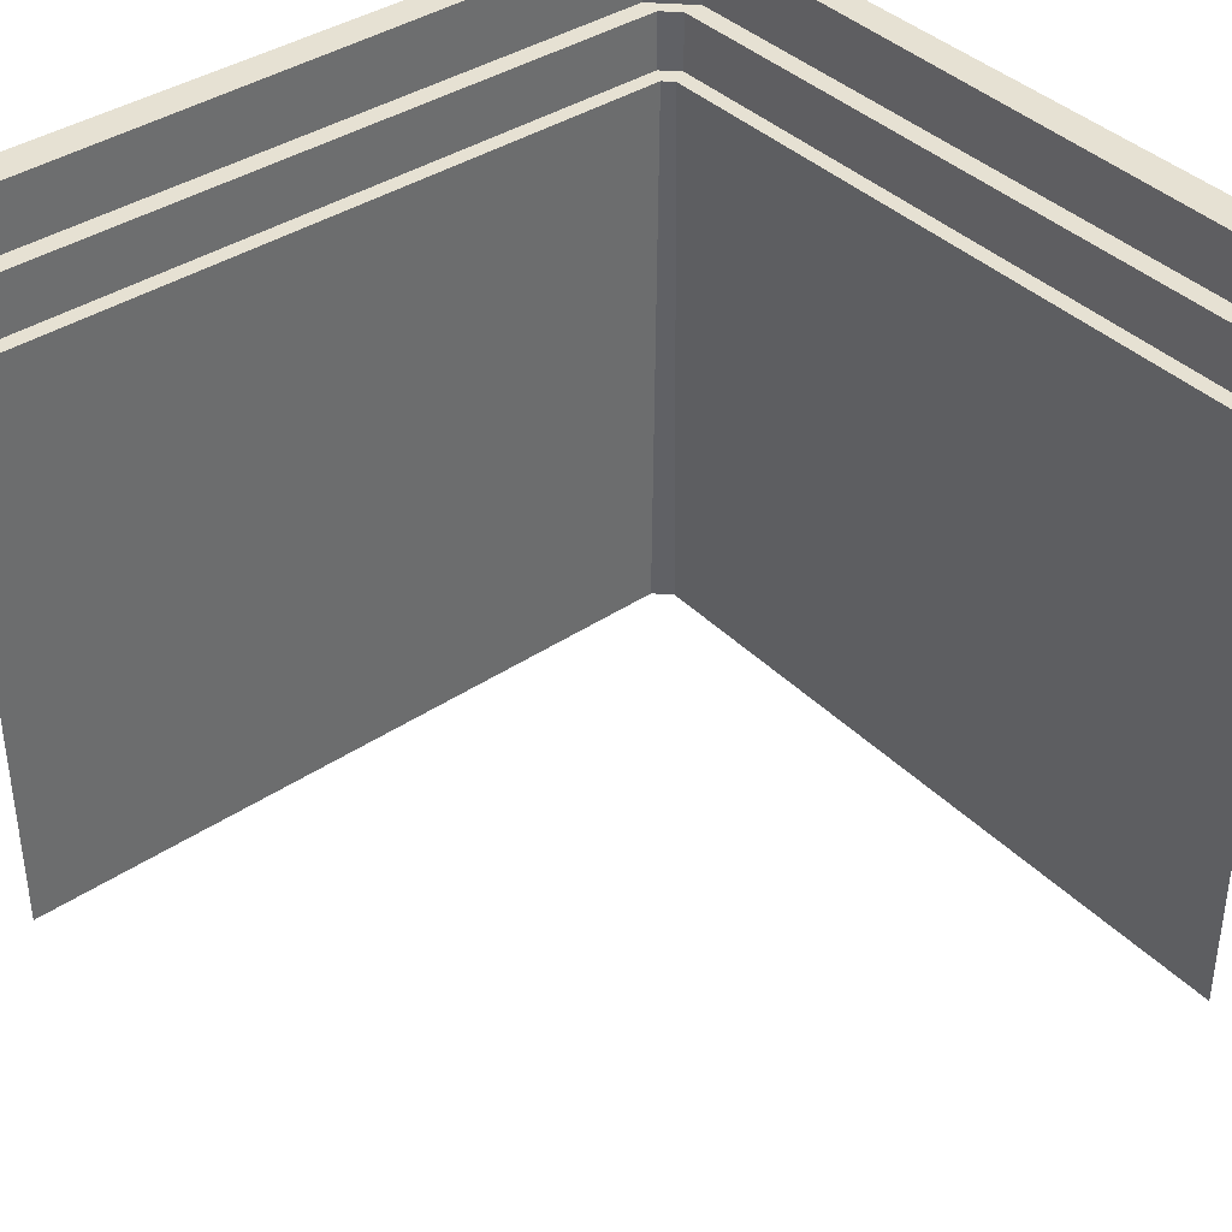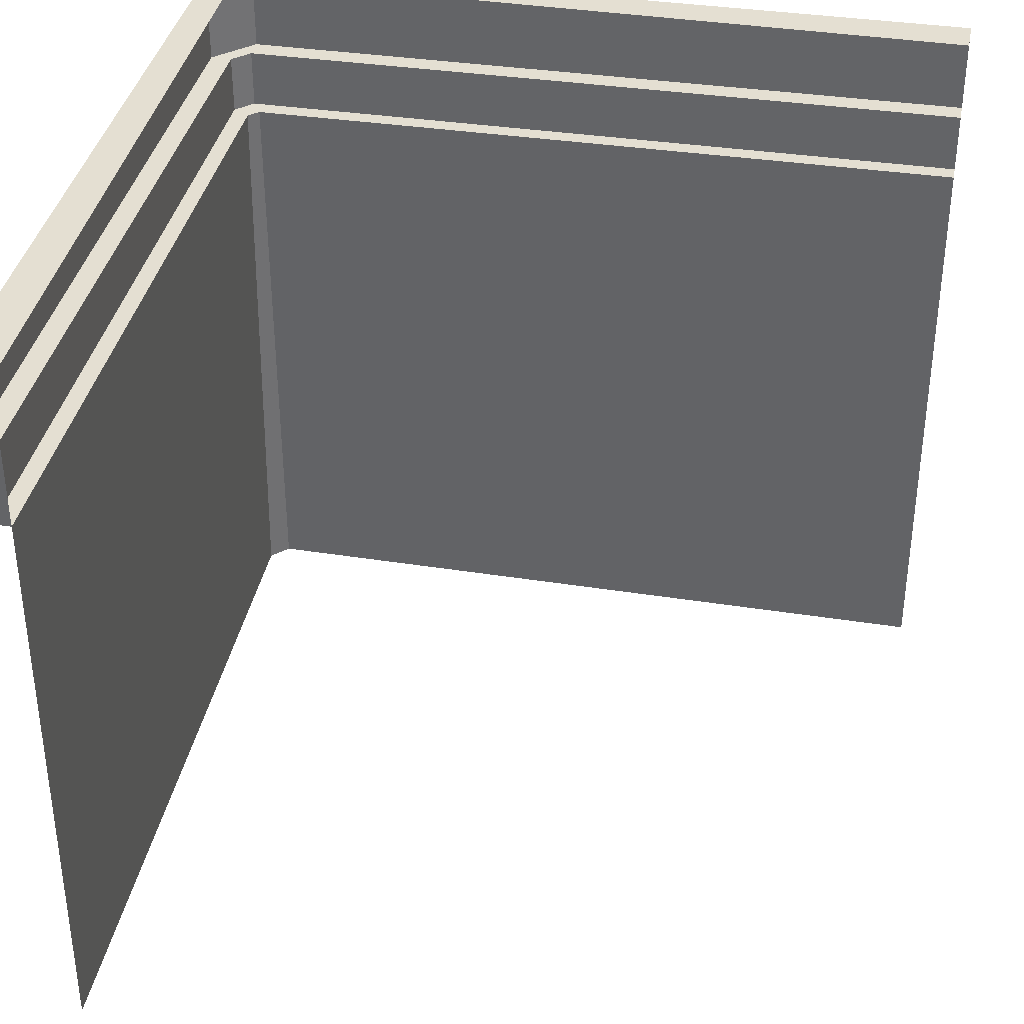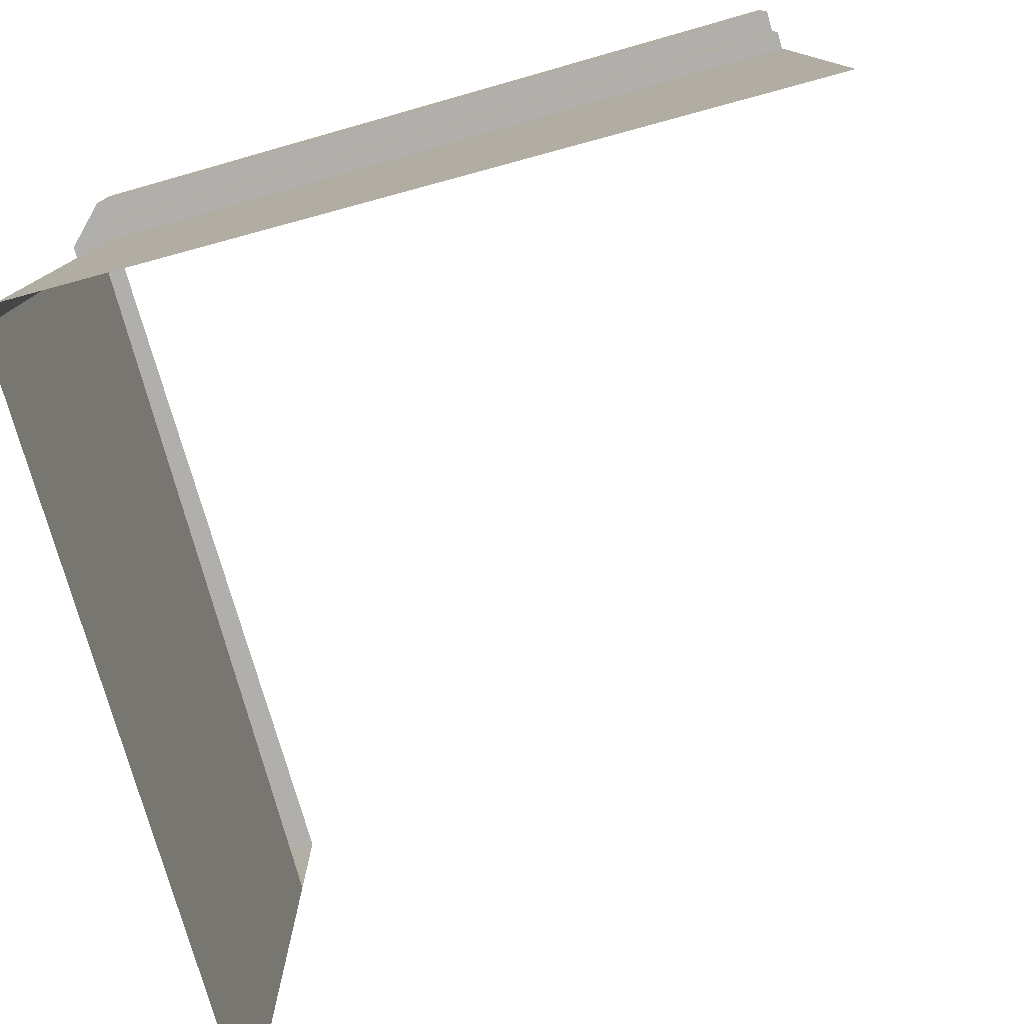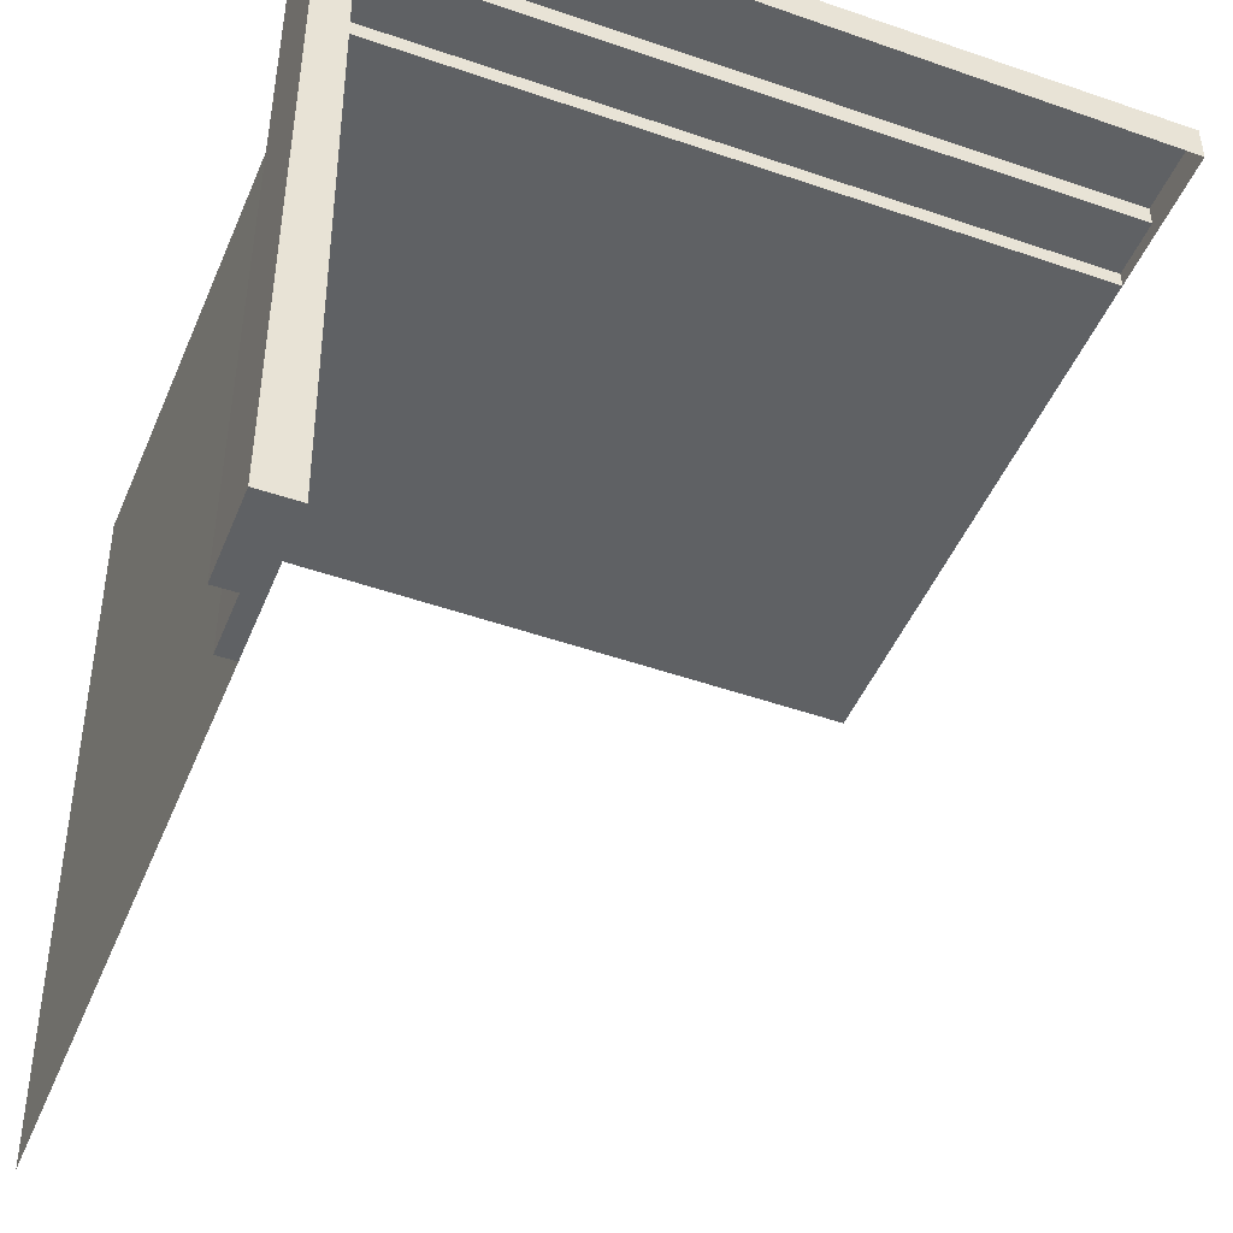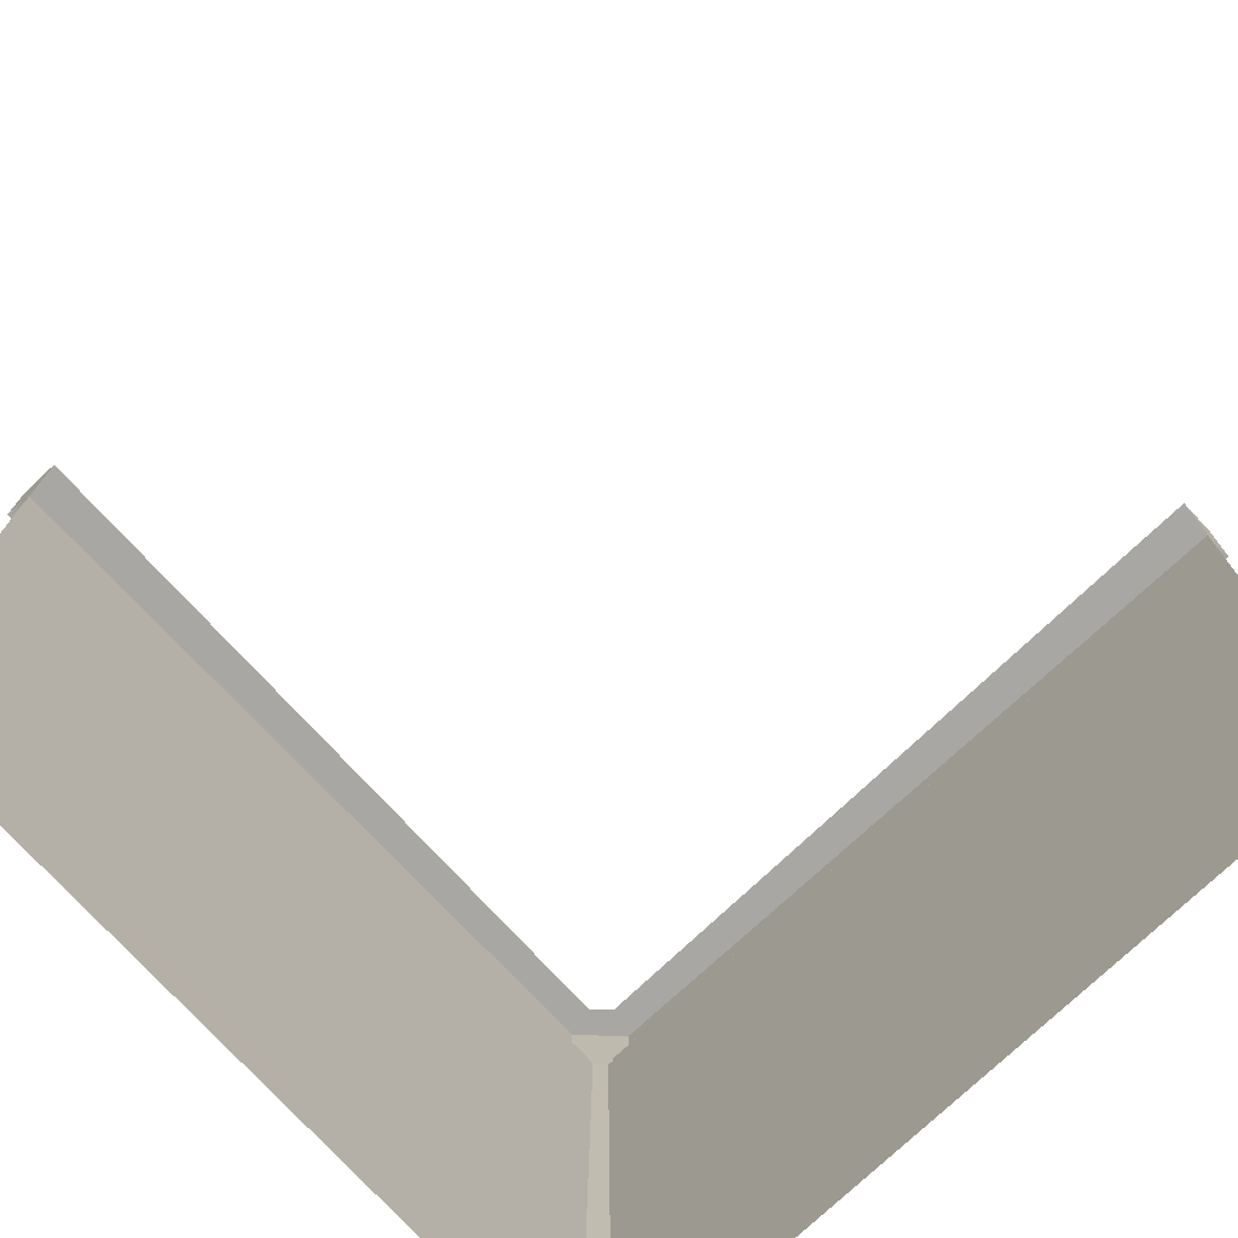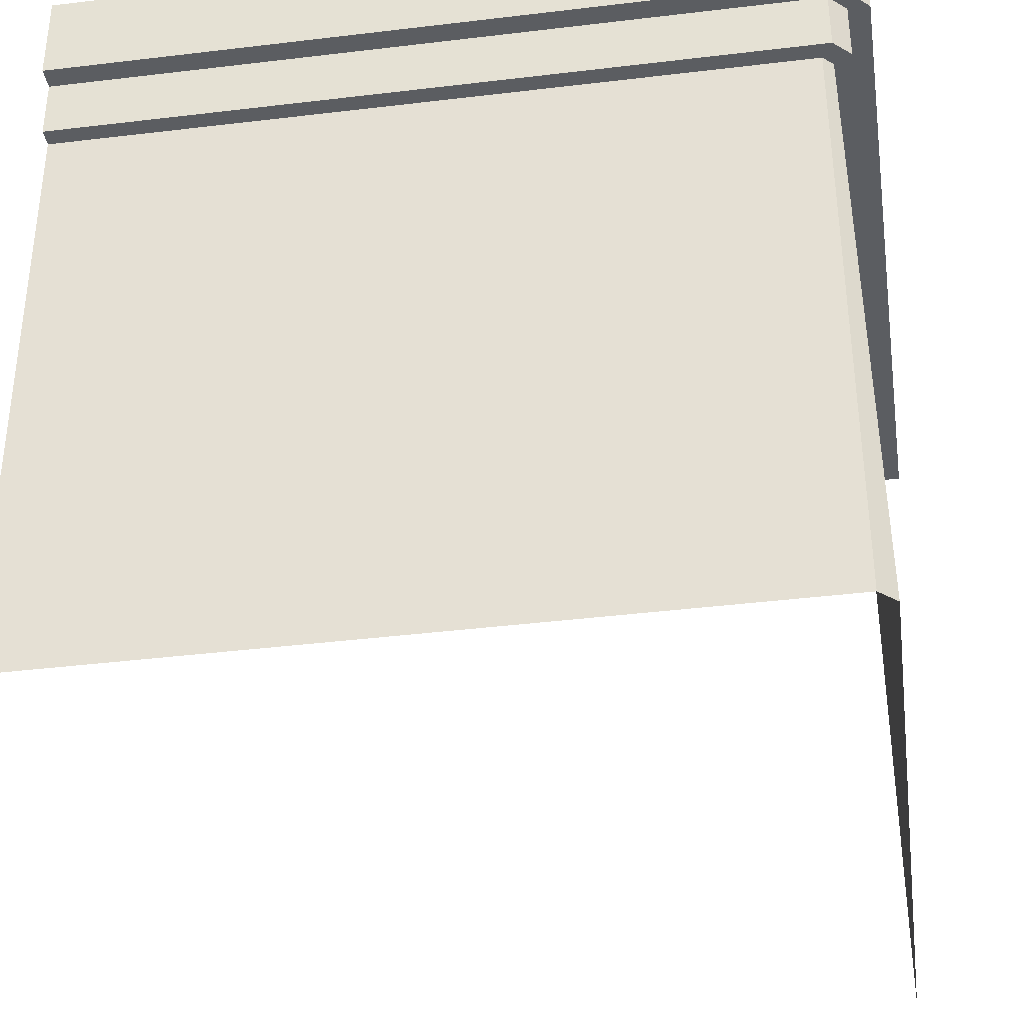
<metadata>
{"format":"obj","ext":"obj","renderer":"f3d","projection":"perspective","resolution":1024,"background":"white","views":[{"elev":38.9,"azim":-129.5,"up":"+Y"},{"elev":37.0,"azim":-169.0,"up":"+Y"},{"elev":-78.3,"azim":105.8,"up":"+Y"},{"elev":-46.0,"azim":158.5,"up":"+Z"},{"elev":-74.5,"azim":-137.0,"up":"+Y"},{"elev":-35.8,"azim":8.9,"up":"+Y"}]}
</metadata>
<code>
g default
v -5 4.4 15.26
v 0 4.4 15.26
v 0 5 15.26
v -5 5 15.26
v -5 0 15
v -0.05808 0 15.06
v -0.06784 4 15
v -5 4 15
v -5 4 15.12
v 0 4 15.12
v -0 4.4 15.12
v -5 4.4 15.12
v -5 5 15
v -5 4.4 15
v -5 5 15.12
v 0 4 15.06
v 0 5 15.12
v 0.2591 4.4 15
v 0.2591 4.4 10
v 0.2591 5 10
v 0.2591 5 15
v 0 4 14.93
v 0.05775 0 14.94
v 0 0 10
v 0 4 10
v 0.1158 4 15
v 0.1158 4 10
v 0.1158 4.4 10
v 0.1158 4.4 15
v 0 4.4 10
v 0 5 10
v 0.1158 5 10
v 0.1158 5 15
v 0.05791 4 15
v 0.05775 5 14.94
v -0.05808 5 15.06
g Building_A_Corner_Single
f 1 2 3 4
f 5 6 7 8
f 9 10 11 12
f 13 14 12 15
f 8 7 16 10 9
f 14 8 9 12
f 12 11 2 1
f 17 15 4 3
f 15 12 1 4
f 18 19 20 21
f 22 23 24 25
f 26 27 28 29
f 30 31 32 28
f 25 30 28 27
f 29 28 19 18
f 28 32 20 19
f 32 33 21 20
f 17 3 21 33
f 3 2 18 21
f 2 11 29 18
f 11 10 26 29
f 10 16 34 26
f 34 22 25 27 26
f 6 23 22 7
f 34 16 7 22
f 32 31 35 33
f 13 15 17 36
f 17 33 35 36

</code>
